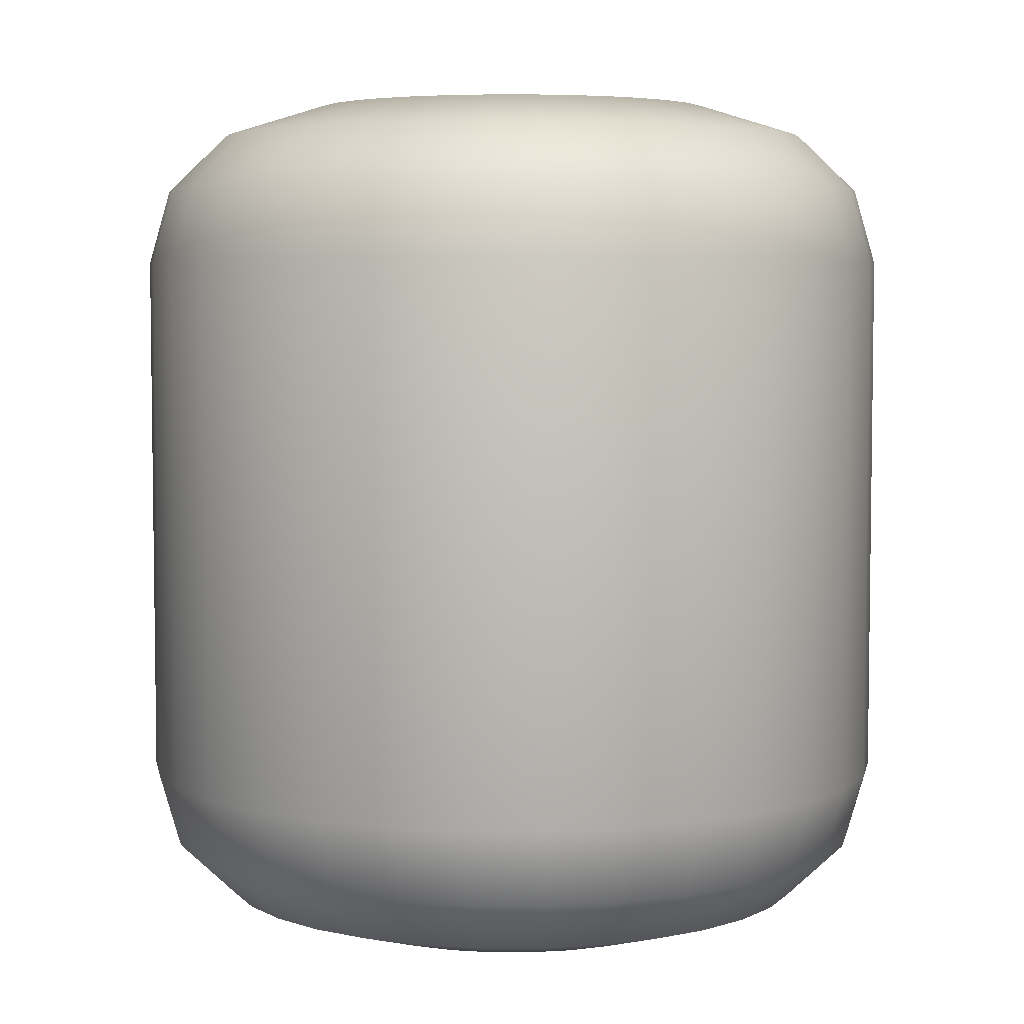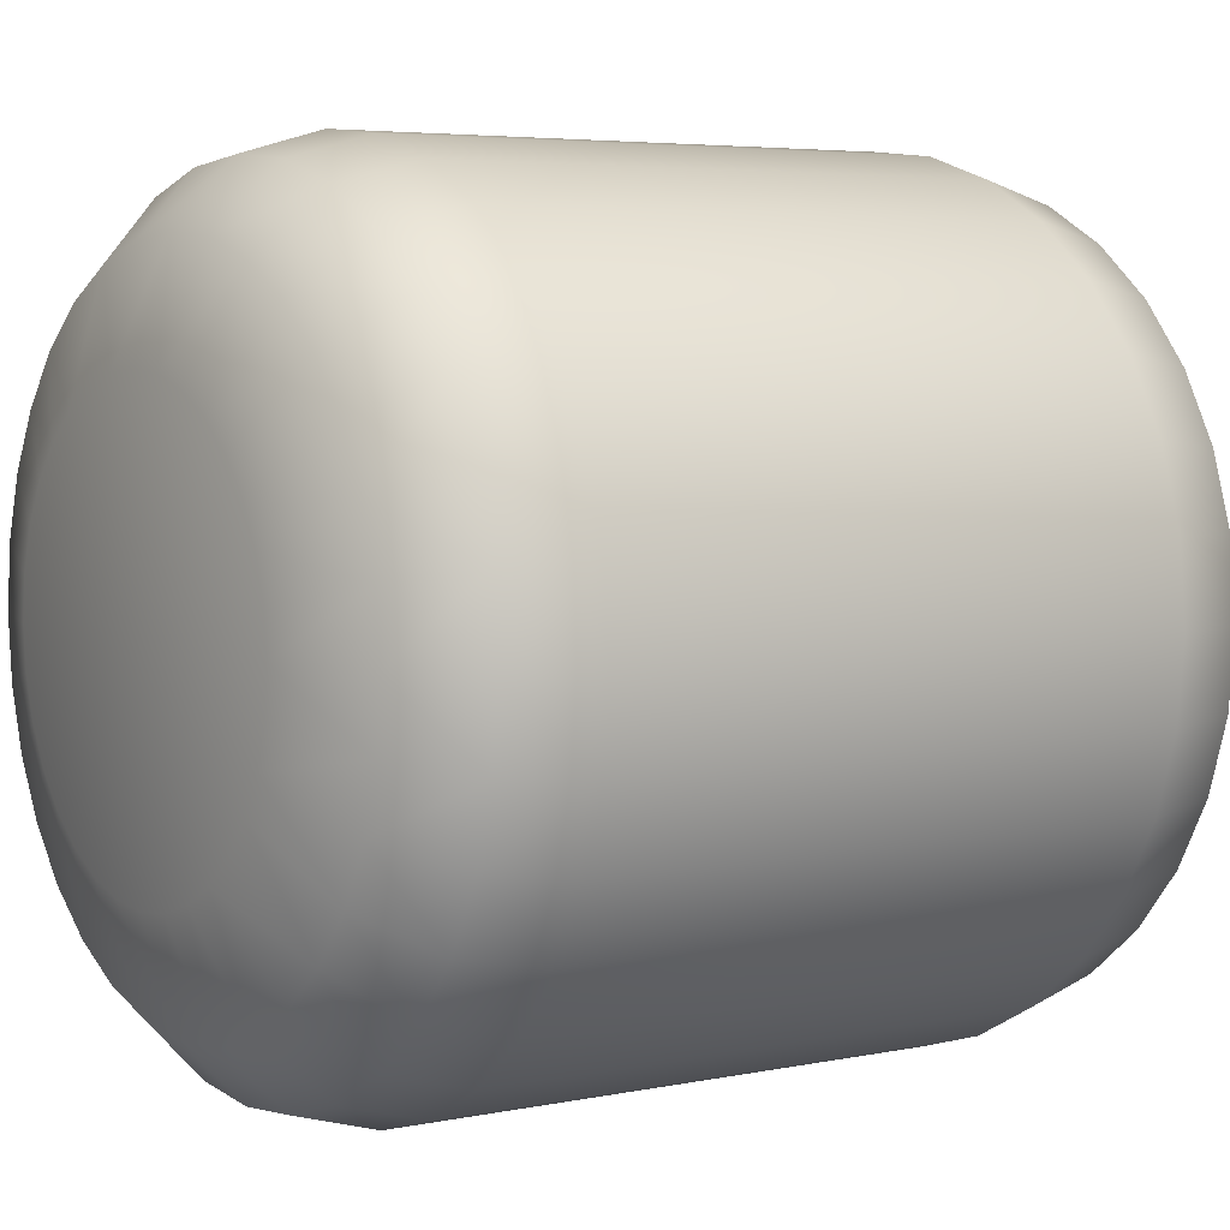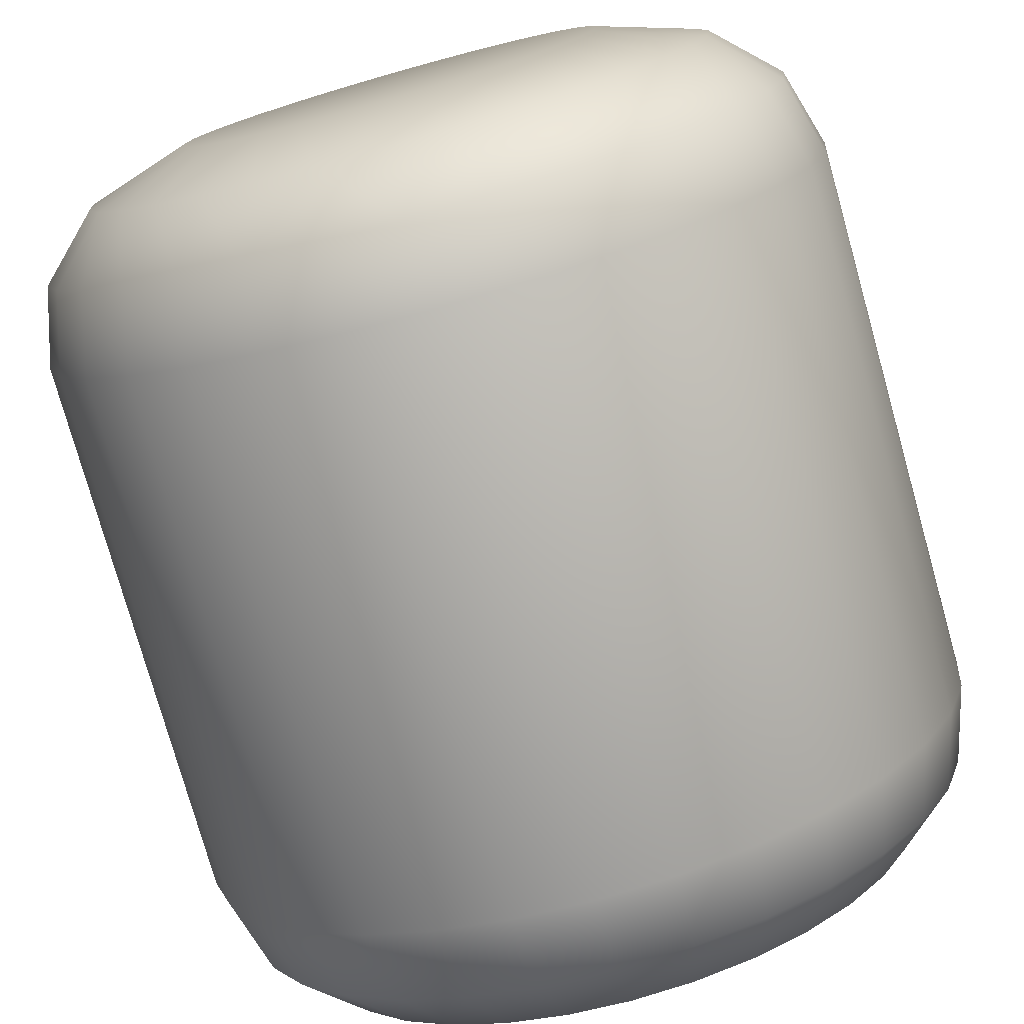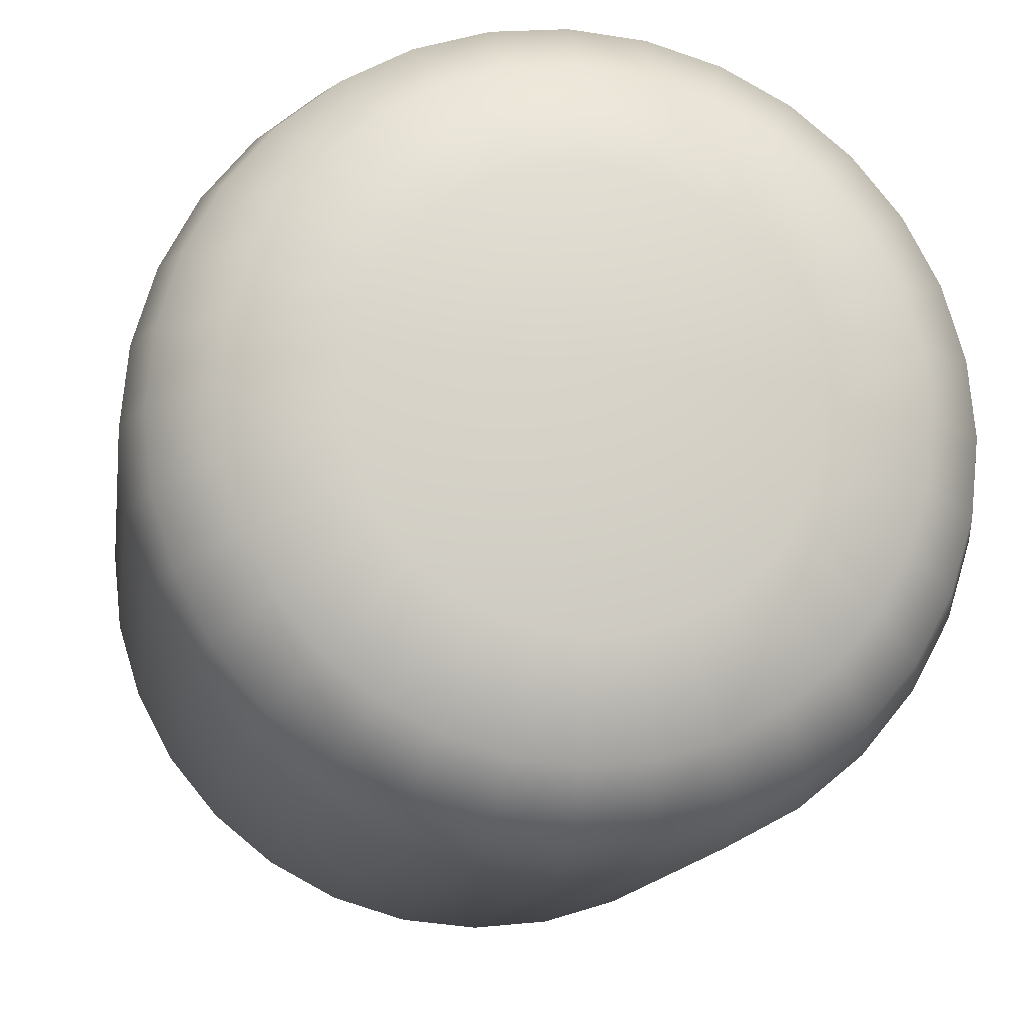
<metadata>
{"format":"obj","ext":"obj","renderer":"f3d","projection":"perspective","resolution":1024,"background":"white","views":[{"elev":5.1,"azim":-50.1,"up":"+Y"},{"elev":4.7,"azim":55.7,"up":"+Z"},{"elev":-77.1,"azim":-164.3,"up":"+Z"},{"elev":-13.1,"azim":-8.4,"up":"+Z"}]}
</metadata>
<code>
o Head_Circle.002
v 0 3.876 -0.3128
v -0.06102 3.876 -0.3068
v -0.1197 3.876 -0.289
v -0.1738 3.876 -0.2601
v -0.2212 3.876 -0.2212
v -0.2601 3.876 -0.1738
v -0.289 3.876 -0.1197
v -0.3068 3.876 -0.06102
v -0.3128 3.876 -0
v -0.3068 3.876 0.06102
v -0.289 3.876 0.1197
v -0.2601 3.876 0.1738
v -0.2212 3.876 0.2212
v -0.1738 3.876 0.2601
v -0.1197 3.876 0.289
v -0.06102 3.876 0.3068
v 0 3.876 0.3128
v 0.06103 3.876 0.3068
v 0.1197 3.876 0.289
v 0.1738 3.876 0.2601
v 0.2212 3.876 0.2212
v 0.2601 3.876 0.1738
v 0.289 3.876 0.1197
v 0.3068 3.876 0.06102
v 0.3128 3.876 -0
v 0.3068 3.876 -0.06103
v 0.289 3.876 -0.1197
v 0.2601 3.876 -0.1738
v 0.2212 3.876 -0.2212
v 0.1738 3.876 -0.2601
v 0.1197 3.876 -0.289
v 0.06102 3.876 -0.3068
v 0 3.926 -0.4696
v -0.09161 3.926 -0.4606
v -0.1797 3.926 -0.4338
v -0.2609 3.926 -0.3904
v -0.332 3.926 -0.332
v -0.3904 3.926 -0.2609
v -0.4338 3.926 -0.1797
v -0.4606 3.926 -0.09161
v -0.4696 3.926 -0
v -0.4606 3.926 0.09161
v -0.4338 3.926 0.1797
v -0.3904 3.926 0.2609
v -0.332 3.926 0.332
v -0.2609 3.926 0.3904
v -0.1797 3.926 0.4338
v -0.09161 3.926 0.4606
v 0 3.926 0.4696
v 0.09161 3.926 0.4606
v 0.1797 3.926 0.4338
v 0.2609 3.926 0.3904
v 0.3321 3.926 0.332
v 0.3904 3.926 0.2609
v 0.4338 3.926 0.1797
v 0.4606 3.926 0.09161
v 0.4696 3.926 -1e-06
v 0.4606 3.926 -0.09161
v 0.4338 3.926 -0.1797
v 0.3904 3.926 -0.2609
v 0.332 3.926 -0.3321
v 0.2609 3.926 -0.3904
v 0.1797 3.926 -0.4338
v 0.09161 3.926 -0.4606
v 0 4.012 -0.5595
v -0.1091 4.012 -0.5487
v -0.2141 4.012 -0.5169
v -0.3108 4.012 -0.4652
v -0.3956 4.012 -0.3956
v -0.4652 4.012 -0.3108
v -0.5169 4.012 -0.2141
v -0.5487 4.012 -0.1091
v -0.5595 4.012 -0
v -0.5487 4.012 0.1091
v -0.5169 4.012 0.2141
v -0.4652 4.012 0.3108
v -0.3956 4.012 0.3956
v -0.3108 4.012 0.4652
v -0.2141 4.012 0.5169
v -0.1091 4.012 0.5487
v 0 4.012 0.5595
v 0.1091 4.012 0.5487
v 0.2141 4.012 0.5169
v 0.3108 4.012 0.4652
v 0.3956 4.012 0.3956
v 0.4652 4.012 0.3108
v 0.5169 4.012 0.2141
v 0.5487 4.012 0.1091
v 0.5595 4.012 -1e-06
v 0.5487 4.012 -0.1091
v 0.5169 4.012 -0.2141
v 0.4652 4.012 -0.3108
v 0.3956 4.012 -0.3956
v 0.3108 4.012 -0.4652
v 0.2141 4.012 -0.5169
v 0.1091 4.012 -0.5487
v 0 4.129 -0.5923
v -0.1155 4.129 -0.5809
v -0.2267 4.129 -0.5472
v -0.3291 4.129 -0.4925
v -0.4188 4.129 -0.4188
v -0.4925 4.129 -0.3291
v -0.5472 4.129 -0.2267
v -0.5809 4.129 -0.1155
v -0.5923 4.129 -0
v -0.5809 4.129 0.1155
v -0.5472 4.129 0.2267
v -0.4925 4.129 0.3291
v -0.4188 4.129 0.4188
v -0.3291 4.129 0.4925
v -0.2267 4.129 0.5472
v -0.1155 4.129 0.5809
v 0 4.129 0.5923
v 0.1156 4.129 0.5809
v 0.2267 4.129 0.5472
v 0.3291 4.129 0.4925
v 0.4188 4.129 0.4188
v 0.4925 4.129 0.3291
v 0.5472 4.129 0.2267
v 0.5809 4.129 0.1155
v 0.5923 4.129 -1e-06
v 0.5809 4.129 -0.1156
v 0.5472 4.129 -0.2267
v 0.4925 4.129 -0.3291
v 0.4188 4.129 -0.4188
v 0.3291 4.129 -0.4925
v 0.2267 4.129 -0.5472
v 0.1155 4.129 -0.5809
v 0 5.204 -0.3128
v -0.06102 5.204 -0.3068
v -0.1197 5.204 -0.289
v -0.1738 5.204 -0.2601
v -0.2212 5.204 -0.2212
v -0.2601 5.204 -0.1738
v -0.289 5.204 -0.1197
v -0.3068 5.204 -0.06102
v -0.3128 5.204 -0
v -0.3068 5.204 0.06102
v -0.289 5.204 0.1197
v -0.2601 5.204 0.1738
v -0.2212 5.204 0.2212
v -0.1738 5.204 0.2601
v -0.1197 5.204 0.289
v -0.06102 5.204 0.3068
v 0 5.204 0.3128
v 0.06103 5.204 0.3068
v 0.1197 5.204 0.289
v 0.1738 5.204 0.2601
v 0.2212 5.204 0.2212
v 0.2601 5.204 0.1738
v 0.289 5.204 0.1197
v 0.3068 5.204 0.06102
v 0.3128 5.204 -0
v 0.3068 5.204 -0.06103
v 0.289 5.204 -0.1197
v 0.2601 5.204 -0.1738
v 0.2212 5.204 -0.2212
v 0.1738 5.204 -0.2601
v 0.1197 5.204 -0.289
v 0.06102 5.204 -0.3068
v 0 5.155 -0.4696
v -0.09161 5.155 -0.4606
v -0.1797 5.155 -0.4338
v -0.2609 5.155 -0.3904
v -0.332 5.155 -0.332
v -0.3904 5.155 -0.2609
v -0.4338 5.155 -0.1797
v -0.4606 5.155 -0.09161
v -0.4696 5.155 -0
v -0.4606 5.155 0.09161
v -0.4338 5.155 0.1797
v -0.3904 5.155 0.2609
v -0.332 5.155 0.332
v -0.2609 5.155 0.3904
v -0.1797 5.155 0.4338
v -0.09161 5.155 0.4606
v 0 5.155 0.4696
v 0.09161 5.155 0.4606
v 0.1797 5.155 0.4338
v 0.2609 5.155 0.3904
v 0.3321 5.155 0.332
v 0.3904 5.155 0.2609
v 0.4338 5.155 0.1797
v 0.4606 5.155 0.09161
v 0.4696 5.155 -1e-06
v 0.4606 5.155 -0.09161
v 0.4338 5.155 -0.1797
v 0.3904 5.155 -0.2609
v 0.332 5.155 -0.3321
v 0.2609 5.155 -0.3904
v 0.1797 5.155 -0.4338
v 0.09161 5.155 -0.4606
v 0 5.068 -0.5595
v -0.1091 5.068 -0.5487
v -0.2141 5.068 -0.5169
v -0.3108 5.068 -0.4652
v -0.3956 5.068 -0.3956
v -0.4652 5.068 -0.3108
v -0.5169 5.068 -0.2141
v -0.5487 5.068 -0.1091
v -0.5595 5.068 -0
v -0.5487 5.068 0.1091
v -0.5169 5.068 0.2141
v -0.4652 5.068 0.3108
v -0.3956 5.068 0.3956
v -0.3108 5.068 0.4652
v -0.2141 5.068 0.5169
v -0.1091 5.068 0.5487
v 0 5.068 0.5595
v 0.1091 5.068 0.5487
v 0.2141 5.068 0.5169
v 0.3108 5.068 0.4652
v 0.3956 5.068 0.3956
v 0.4652 5.068 0.3108
v 0.5169 5.068 0.2141
v 0.5487 5.068 0.1091
v 0.5595 5.068 -1e-06
v 0.5487 5.068 -0.1091
v 0.5169 5.068 -0.2141
v 0.4652 5.068 -0.3108
v 0.3956 5.068 -0.3956
v 0.3108 5.068 -0.4652
v 0.2141 5.068 -0.5169
v 0.1091 5.068 -0.5487
v 0 4.952 -0.5923
v -0.1155 4.952 -0.5809
v -0.2267 4.952 -0.5472
v -0.3291 4.952 -0.4925
v -0.4188 4.952 -0.4188
v -0.4925 4.952 -0.3291
v -0.5472 4.952 -0.2267
v -0.5809 4.952 -0.1155
v -0.5923 4.952 -0
v -0.5809 4.952 0.1155
v -0.5472 4.952 0.2267
v -0.4925 4.952 0.3291
v -0.4188 4.952 0.4188
v -0.3291 4.952 0.4925
v -0.2267 4.952 0.5472
v -0.1155 4.952 0.5809
v 0 4.952 0.5923
v 0.1156 4.952 0.5809
v 0.2267 4.952 0.5472
v 0.3291 4.952 0.4925
v 0.4188 4.952 0.4188
v 0.4925 4.952 0.3291
v 0.5472 4.952 0.2267
v 0.5809 4.952 0.1155
v 0.5923 4.952 -1e-06
v 0.5809 4.952 -0.1156
v 0.5472 4.952 -0.2267
v 0.4925 4.952 -0.3291
v 0.4188 4.952 -0.4188
v 0.3291 4.952 -0.4925
v 0.2267 4.952 -0.5472
v 0.1155 4.952 -0.5809
v 0 4.54 -0.5923
v -0.1155 4.54 -0.5809
v -0.2267 4.54 -0.5472
v -0.3291 4.54 -0.4925
v -0.4188 4.54 -0.4188
v -0.4925 4.54 -0.3291
v -0.5472 4.54 -0.2267
v -0.5809 4.54 -0.1155
v -0.5923 4.54 -0
v -0.5809 4.54 0.1155
v -0.5472 4.54 0.2267
v -0.4925 4.54 0.3291
v -0.4188 4.54 0.4188
v -0.3291 4.54 0.4925
v -0.2267 4.54 0.5472
v -0.1155 4.54 0.5809
v 0 4.54 0.5923
v 0.1156 4.54 0.5809
v 0.2267 4.54 0.5472
v 0.3291 4.54 0.4925
v 0.4188 4.54 0.4188
v 0.4925 4.54 0.3291
v 0.5472 4.54 0.2267
v 0.5809 4.54 0.1155
v 0.5923 4.54 -1e-06
v 0.5809 4.54 -0.1156
v 0.5472 4.54 -0.2267
v 0.4925 4.54 -0.3291
v 0.4188 4.54 -0.4188
v 0.3291 4.54 -0.4925
v 0.2267 4.54 -0.5472
v 0.1155 4.54 -0.5809
f 19 11 3
f 34 65 33
f 20 53 52
f 8 39 7
f 21 54 53
f 8 41 40
f 22 55 54
f 10 41 9
f 23 56 55
f 11 42 10
f 25 56 24
f 12 43 11
f 25 58 57
f 13 44 12
f 27 58 26
f 14 45 13
f 27 60 59
f 14 47 46
f 2 33 1
f 28 61 60
f 16 47 15
f 3 34 2
f 30 61 29
f 16 49 48
f 3 36 35
f 30 63 62
f 18 49 17
f 5 36 4
f 31 64 63
f 18 51 50
f 6 37 5
f 32 33 64
f 20 51 19
f 7 38 6
f 68 101 100
f 60 93 92
f 48 79 47
f 35 66 34
f 61 94 93
f 48 81 80
f 35 68 67
f 62 95 94
f 50 81 49
f 37 68 36
f 64 95 63
f 50 83 82
f 38 69 37
f 64 65 96
f 52 83 51
f 39 70 38
f 52 85 84
f 40 71 39
f 53 86 85
f 40 73 72
f 55 86 54
f 42 73 41
f 55 88 87
f 43 74 42
f 57 88 56
f 44 75 43
f 57 90 89
f 45 76 44
f 59 90 58
f 46 77 45
f 59 92 91
f 46 79 78
f 104 263 103
f 96 127 95
f 82 115 114
f 70 101 69
f 96 97 128
f 84 115 83
f 71 102 70
f 84 117 116
f 72 103 71
f 85 118 117
f 72 105 104
f 87 118 86
f 73 106 105
f 87 120 119
f 75 106 74
f 89 120 88
f 76 107 75
f 89 122 121
f 77 108 76
f 91 122 90
f 78 109 77
f 91 124 123
f 79 110 78
f 66 97 65
f 93 124 92
f 79 112 111
f 67 98 66
f 93 126 125
f 80 113 112
f 67 100 99
f 94 127 126
f 82 113 81
f 118 277 117
f 105 264 104
f 119 278 118
f 106 265 105
f 120 279 119
f 107 266 106
f 121 280 120
f 108 267 107
f 122 281 121
f 109 268 108
f 123 282 122
f 110 269 109
f 124 283 123
f 111 270 110
f 98 257 97
f 125 284 124
f 112 271 111
f 99 258 98
f 126 285 125
f 113 272 112
f 100 259 99
f 127 286 126
f 114 273 113
f 101 260 100
f 128 287 127
f 115 274 114
f 102 261 101
f 97 288 128
f 116 275 115
f 103 262 102
f 117 276 116
f 145 157 129
f 193 162 161
f 148 181 149
f 167 136 135
f 149 182 150
f 136 169 137
f 150 183 151
f 169 138 137
f 151 184 152
f 170 139 138
f 184 153 152
f 171 140 139
f 153 186 154
f 172 141 140
f 186 155 154
f 173 142 141
f 155 188 156
f 142 175 143
f 161 130 129
f 156 189 157
f 175 144 143
f 162 131 130
f 189 158 157
f 144 177 145
f 131 164 132
f 158 191 159
f 177 146 145
f 164 133 132
f 159 192 160
f 146 179 147
f 165 134 133
f 160 161 129
f 179 148 147
f 166 135 134
f 196 229 197
f 188 221 189
f 207 176 175
f 194 163 162
f 189 222 190
f 176 209 177
f 163 196 164
f 190 223 191
f 209 178 177
f 196 165 164
f 223 192 191
f 178 211 179
f 197 166 165
f 192 193 161
f 211 180 179
f 198 167 166
f 180 213 181
f 199 168 167
f 181 214 182
f 168 201 169
f 214 183 182
f 201 170 169
f 183 216 184
f 202 171 170
f 216 185 184
f 203 172 171
f 185 218 186
f 204 173 172
f 218 187 186
f 205 174 173
f 187 220 188
f 174 207 175
f 263 232 231
f 255 224 223
f 210 243 211
f 229 198 197
f 224 225 193
f 243 212 211
f 230 199 198
f 212 245 213
f 231 200 199
f 213 246 214
f 200 233 201
f 246 215 214
f 201 234 202
f 215 248 216
f 234 203 202
f 248 217 216
f 235 204 203
f 217 250 218
f 236 205 204
f 250 219 218
f 237 206 205
f 219 252 220
f 238 207 206
f 225 194 193
f 220 253 221
f 207 240 208
f 226 195 194
f 221 254 222
f 208 241 209
f 195 228 196
f 222 255 223
f 241 210 209
f 277 246 245
f 264 233 232
f 278 247 246
f 233 266 234
f 279 248 247
f 266 235 234
f 280 249 248
f 267 236 235
f 249 282 250
f 268 237 236
f 282 251 250
f 269 238 237
f 283 252 251
f 270 239 238
f 257 226 225
f 252 285 253
f 271 240 239
f 258 227 226
f 285 254 253
f 272 241 240
f 259 228 227
f 286 255 254
f 273 242 241
f 260 229 228
f 287 256 255
f 274 243 242
f 261 230 229
f 288 225 256
f 275 244 243
f 262 231 230
f 276 245 244
f 3 2 1
f 1 32 31
f 31 30 29
f 29 28 31
f 27 26 23
f 25 24 23
f 23 22 19
f 21 20 19
f 19 18 17
f 17 16 15
f 15 14 13
f 13 12 15
f 11 10 9
f 9 8 7
f 7 6 5
f 5 4 3
f 3 1 31
f 31 28 27
f 26 25 23
f 22 21 19
f 19 17 15
f 15 12 11
f 11 9 7
f 7 5 11
f 3 31 27
f 27 23 3
f 19 15 11
f 11 5 3
f 3 23 19
f 34 66 65
f 20 21 53
f 8 40 39
f 21 22 54
f 8 9 41
f 22 23 55
f 10 42 41
f 23 24 56
f 11 43 42
f 25 57 56
f 12 44 43
f 25 26 58
f 13 45 44
f 27 59 58
f 14 46 45
f 27 28 60
f 14 15 47
f 2 34 33
f 28 29 61
f 16 48 47
f 3 35 34
f 30 62 61
f 16 17 49
f 3 4 36
f 30 31 63
f 18 50 49
f 5 37 36
f 31 32 64
f 18 19 51
f 6 38 37
f 32 1 33
f 20 52 51
f 7 39 38
f 68 69 101
f 60 61 93
f 48 80 79
f 35 67 66
f 61 62 94
f 48 49 81
f 35 36 68
f 62 63 95
f 50 82 81
f 37 69 68
f 64 96 95
f 50 51 83
f 38 70 69
f 64 33 65
f 52 84 83
f 39 71 70
f 52 53 85
f 40 72 71
f 53 54 86
f 40 41 73
f 55 87 86
f 42 74 73
f 55 56 88
f 43 75 74
f 57 89 88
f 44 76 75
f 57 58 90
f 45 77 76
f 59 91 90
f 46 78 77
f 59 60 92
f 46 47 79
f 104 264 263
f 96 128 127
f 82 83 115
f 70 102 101
f 96 65 97
f 84 116 115
f 71 103 102
f 84 85 117
f 72 104 103
f 85 86 118
f 72 73 105
f 87 119 118
f 73 74 106
f 87 88 120
f 75 107 106
f 89 121 120
f 76 108 107
f 89 90 122
f 77 109 108
f 91 123 122
f 78 110 109
f 91 92 124
f 79 111 110
f 66 98 97
f 93 125 124
f 79 80 112
f 67 99 98
f 93 94 126
f 80 81 113
f 67 68 100
f 94 95 127
f 82 114 113
f 118 278 277
f 105 265 264
f 119 279 278
f 106 266 265
f 120 280 279
f 107 267 266
f 121 281 280
f 108 268 267
f 122 282 281
f 109 269 268
f 123 283 282
f 110 270 269
f 124 284 283
f 111 271 270
f 98 258 257
f 125 285 284
f 112 272 271
f 99 259 258
f 126 286 285
f 113 273 272
f 100 260 259
f 127 287 286
f 114 274 273
f 101 261 260
f 128 288 287
f 115 275 274
f 102 262 261
f 97 257 288
f 116 276 275
f 103 263 262
f 117 277 276
f 129 130 131
f 131 132 129
f 133 134 137
f 135 136 137
f 137 138 139
f 139 140 141
f 141 142 143
f 143 144 145
f 145 146 147
f 147 148 149
f 149 150 151
f 151 152 153
f 153 154 157
f 155 156 157
f 157 158 159
f 159 160 129
f 129 132 133
f 134 135 137
f 137 139 145
f 141 143 145
f 145 147 149
f 149 151 145
f 154 155 157
f 157 159 129
f 129 133 137
f 139 141 145
f 145 151 153
f 153 157 145
f 129 137 145
f 193 194 162
f 148 180 181
f 167 168 136
f 149 181 182
f 136 168 169
f 150 182 183
f 169 170 138
f 151 183 184
f 170 171 139
f 184 185 153
f 171 172 140
f 153 185 186
f 172 173 141
f 186 187 155
f 173 174 142
f 155 187 188
f 142 174 175
f 161 162 130
f 156 188 189
f 175 176 144
f 162 163 131
f 189 190 158
f 144 176 177
f 131 163 164
f 158 190 191
f 177 178 146
f 164 165 133
f 159 191 192
f 146 178 179
f 165 166 134
f 160 192 161
f 179 180 148
f 166 167 135
f 196 228 229
f 188 220 221
f 207 208 176
f 194 195 163
f 189 221 222
f 176 208 209
f 163 195 196
f 190 222 223
f 209 210 178
f 196 197 165
f 223 224 192
f 178 210 211
f 197 198 166
f 192 224 193
f 211 212 180
f 198 199 167
f 180 212 213
f 199 200 168
f 181 213 214
f 168 200 201
f 214 215 183
f 201 202 170
f 183 215 216
f 202 203 171
f 216 217 185
f 203 204 172
f 185 217 218
f 204 205 173
f 218 219 187
f 205 206 174
f 187 219 220
f 174 206 207
f 263 264 232
f 255 256 224
f 210 242 243
f 229 230 198
f 224 256 225
f 243 244 212
f 230 231 199
f 212 244 245
f 231 232 200
f 213 245 246
f 200 232 233
f 246 247 215
f 201 233 234
f 215 247 248
f 234 235 203
f 248 249 217
f 235 236 204
f 217 249 250
f 236 237 205
f 250 251 219
f 237 238 206
f 219 251 252
f 238 239 207
f 225 226 194
f 220 252 253
f 207 239 240
f 226 227 195
f 221 253 254
f 208 240 241
f 195 227 228
f 222 254 255
f 241 242 210
f 277 278 246
f 264 265 233
f 278 279 247
f 233 265 266
f 279 280 248
f 266 267 235
f 280 281 249
f 267 268 236
f 249 281 282
f 268 269 237
f 282 283 251
f 269 270 238
f 283 284 252
f 270 271 239
f 257 258 226
f 252 284 285
f 271 272 240
f 258 259 227
f 285 286 254
f 272 273 241
f 259 260 228
f 286 287 255
f 273 274 242
f 260 261 229
f 287 288 256
f 274 275 243
f 261 262 230
f 288 257 225
f 275 276 244
f 262 263 231
f 276 277 245

</code>
